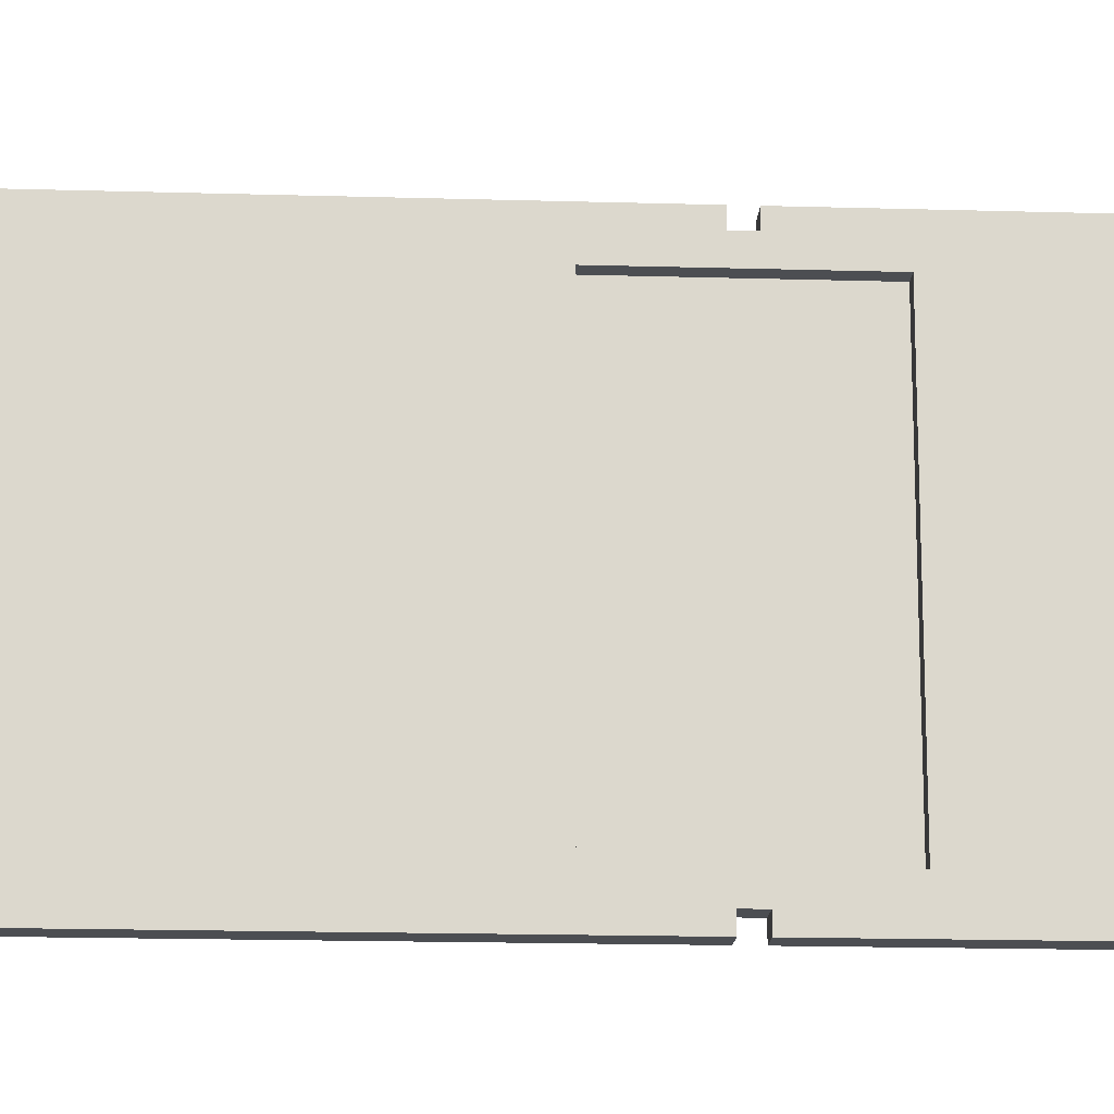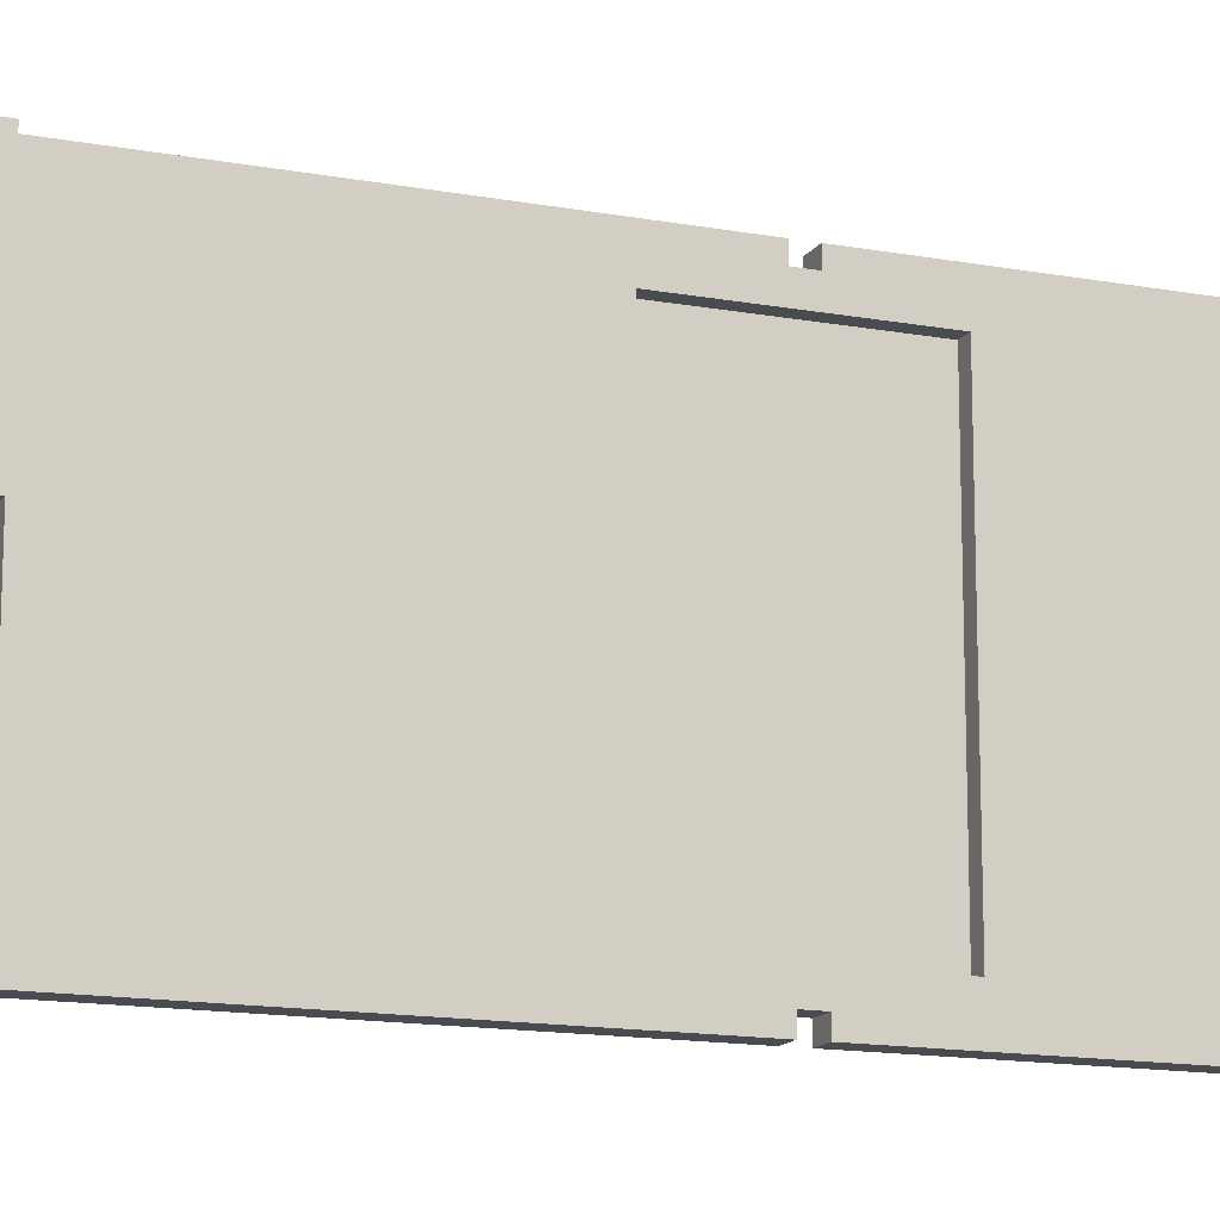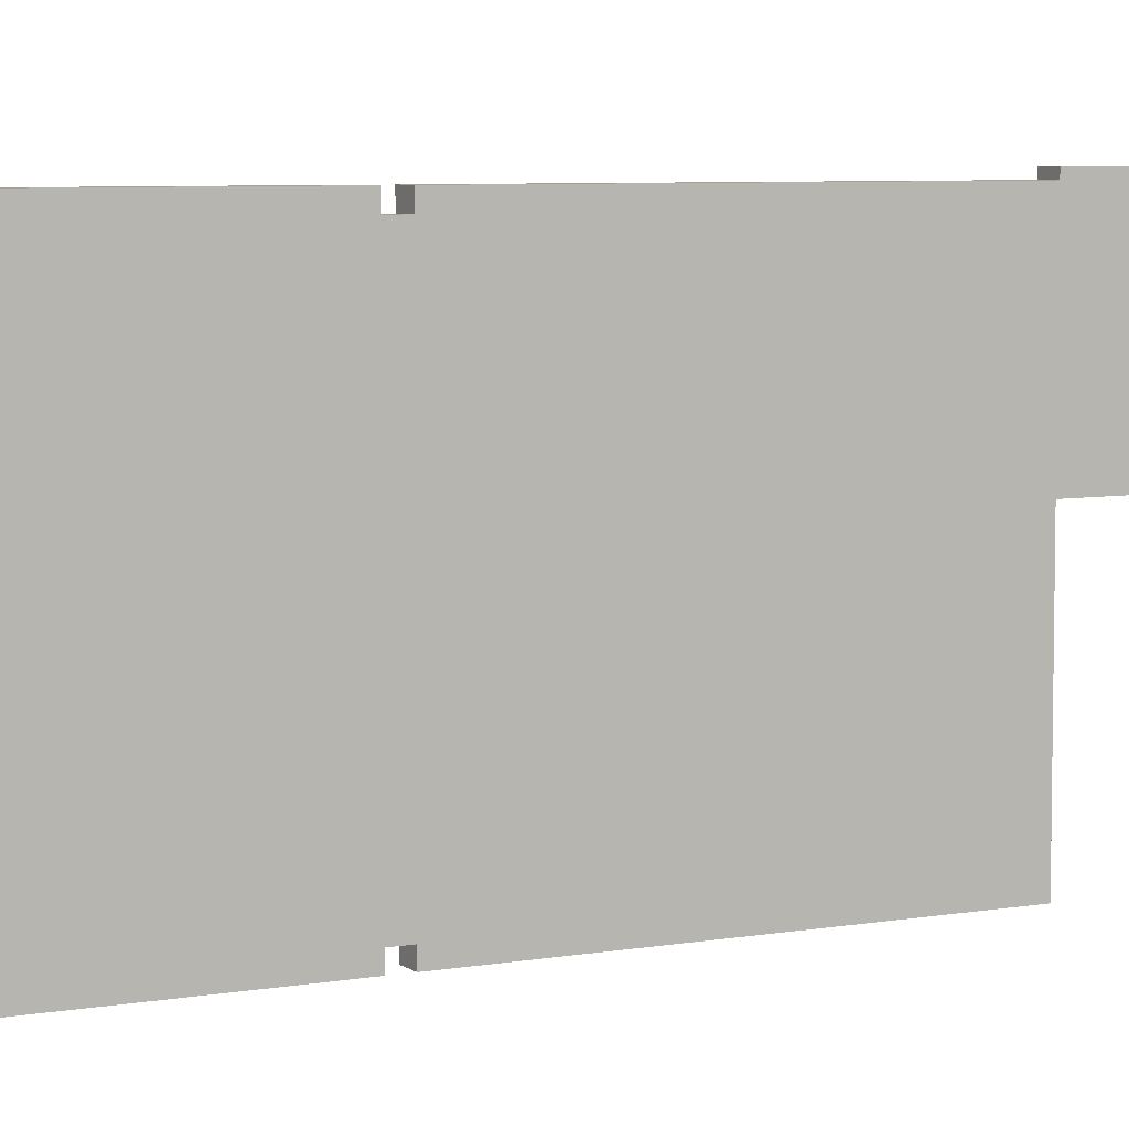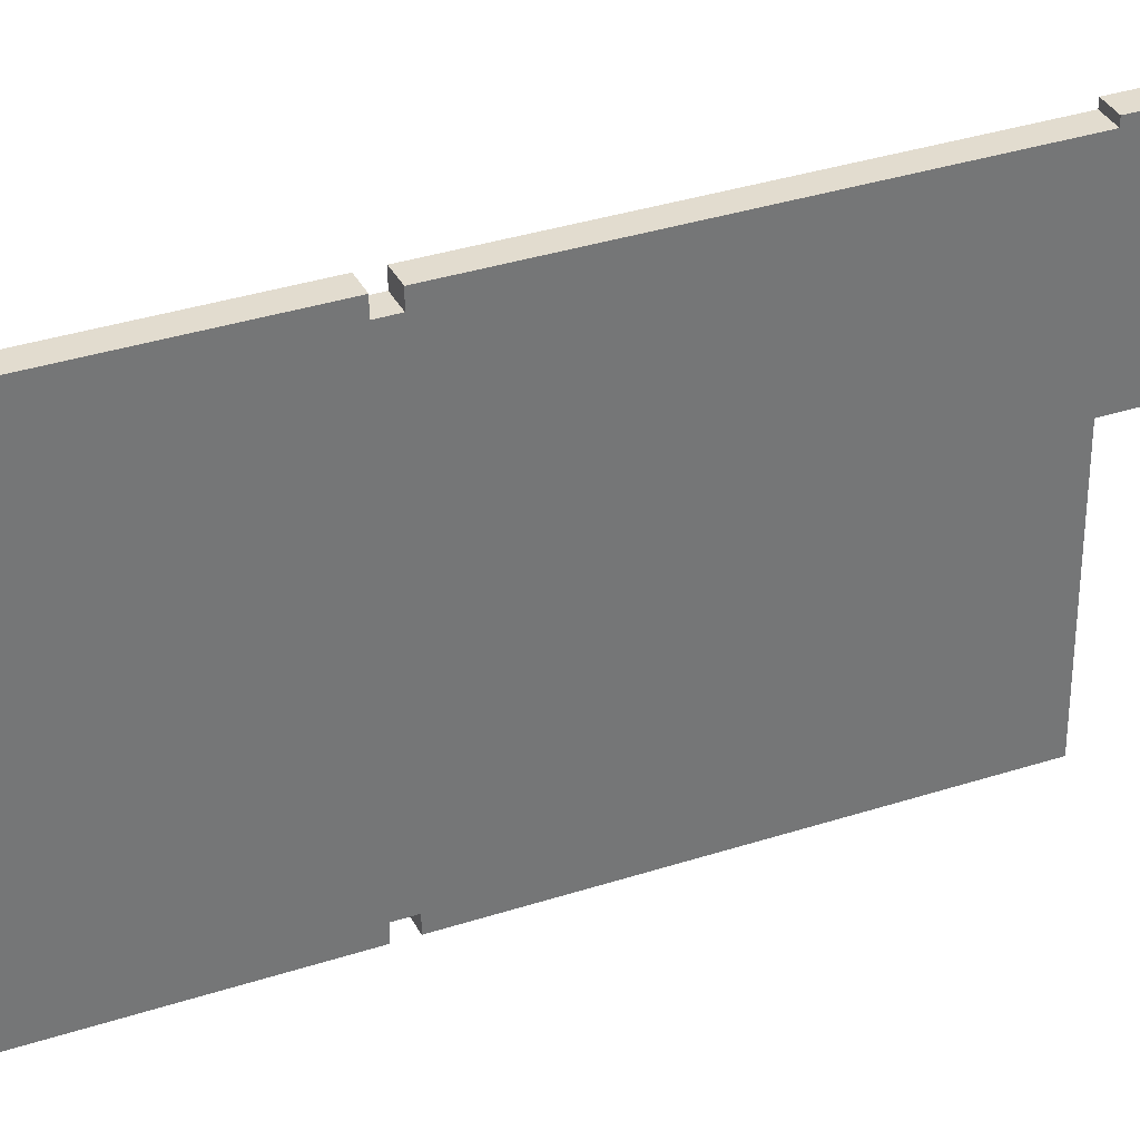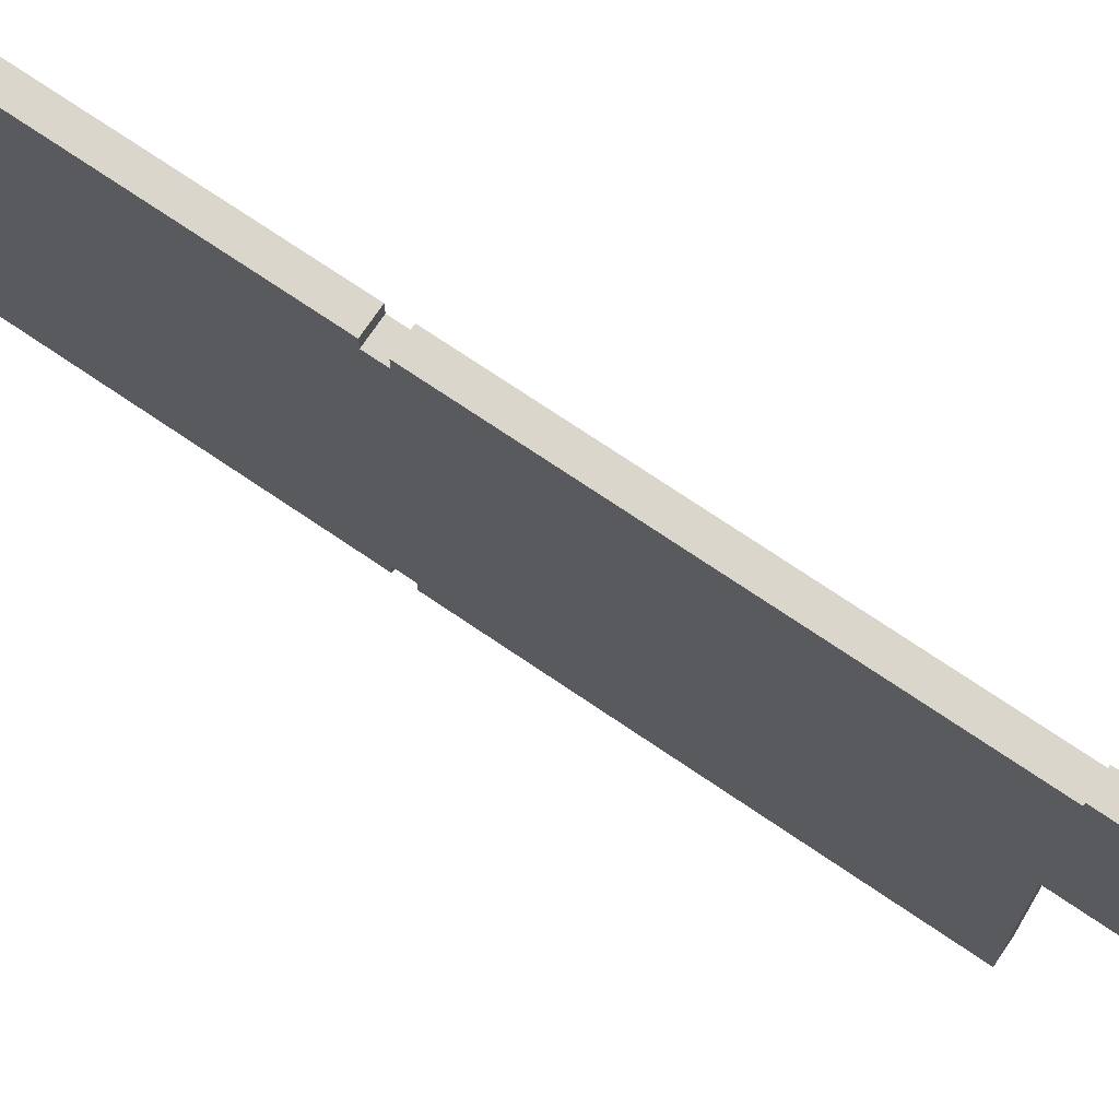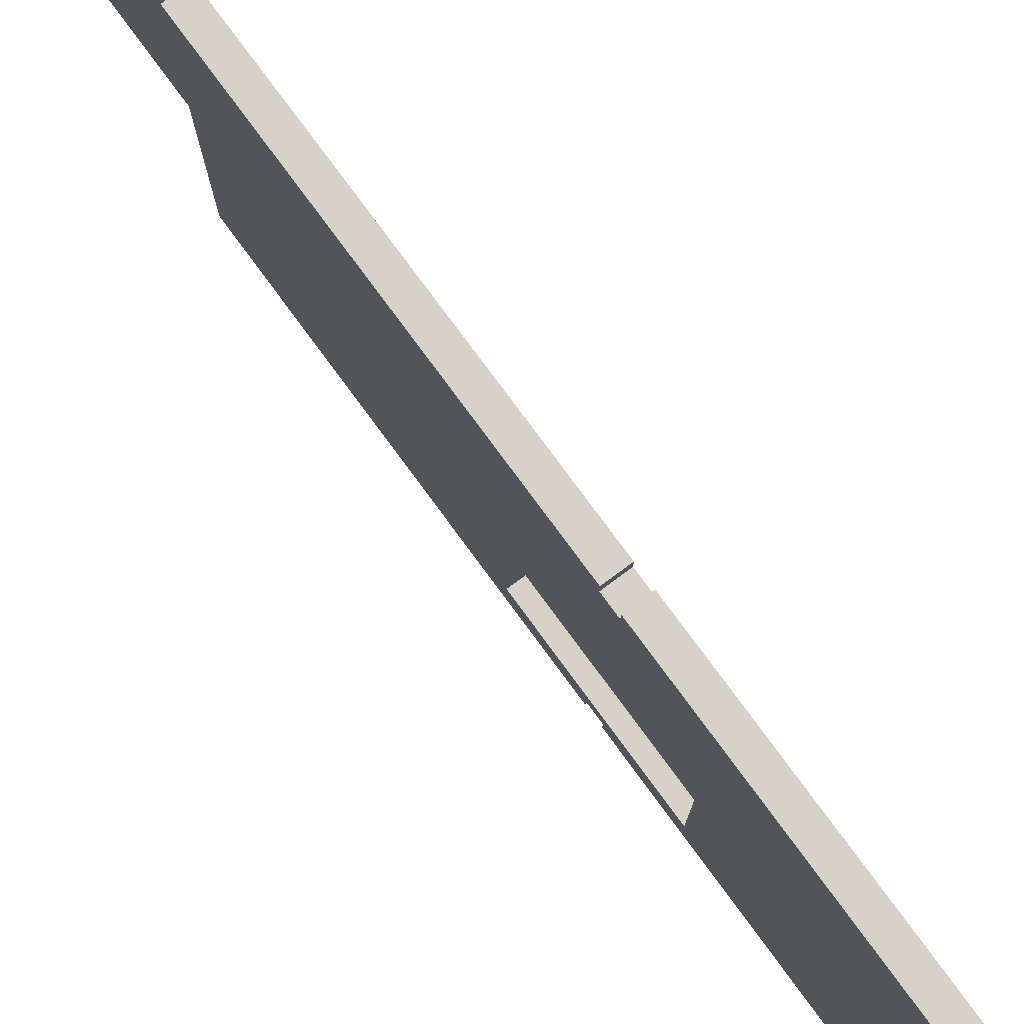
<metadata>
{"format":"obj","ext":"obj","renderer":"f3d","projection":"perspective","resolution":1024,"background":"white","views":[{"elev":-17.0,"azim":-93.4,"up":"+Y"},{"elev":-14.4,"azim":-112.0,"up":"+Y"},{"elev":6.2,"azim":62.0,"up":"+Y"},{"elev":34.6,"azim":66.3,"up":"+Y"},{"elev":73.5,"azim":124.1,"up":"+Y"},{"elev":78.3,"azim":-36.4,"up":"+Y"}]}
</metadata>
<code>
v 0 27.5 -55
v 3 27.5 -55
v 3 28.5 -55
v 0 28.5 -55
v 3 3.5 -82.5
v 3 3.5 -55
v 0 3.5 -55
v 0 3.5 -82.5
v 3 28.5 -82.5
v 3 3.5 -82.5
v 0 3.5 -82.5
v 0 28.5 -82.5
v 3 28.5 -55
v 3 28.5 -82.5
v 0 28.5 -82.5
v 0 28.5 -55
v 0 3.5 -55
v 3 3.5 -55
v 3 -27.5 -55
v 0 -27.5 -55
v 0 27.5 1.25
v 3 27.5 1.25
v 3 25.5 1.25
v 0 25.5 1.25
v 3 25.5 1.25
v 3 25.5 -1.25
v 0 25.5 -1.25
v 0 25.5 1.25
v 3 27.5 -1.25
v 0 27.5 -1.25
v 0 25.5 -1.25
v 3 25.5 -1.25
v 0 -27.5 -1.25
v 3 -27.5 -1.25
v 3 -25.5 -1.25
v 0 -25.5 -1.25
v 3 -25.5 -1.25
v 3 -25.5 1.25
v 0 -25.5 1.25
v 0 -25.5 -1.25
v 3 -27.5 1.25
v 0 -27.5 1.25
v 0 -25.5 1.25
v 3 -25.5 1.25
v 0 27.5 -1.25
v 3 27.5 -1.25
v 3 27.5 -55
v 0 27.5 -55
v 0 27.5 1.25
v 0 25.5 1.25
v 0 25.5 -1.25
v 0 27.5 -1.25
v 0 27.5 -55
v 0 28.5 -55
v 0 28.5 -82.5
v 0 3.5 -82.5
v 0 3.5 -55
v 0 -27.5 -55
v 0 -27.5 -1.25
v 0 -25.5 -1.25
v 0 -25.5 1.25
v 0 -27.5 1.25
v 0 -27.5 55
v 0 27.5 55
v 0 22.5 12.5
v 0 -22.5 12.5
v 0 -22.5 -12.5
v 0 22.5 -12.5
v 0 -27.5 1.25
v 3 -27.5 1.25
v 3 -27.5 55
v 0 -27.5 55
v 3 24 -14
v 3 24 14
v 2 24 14
v 2 24 -14
v 3 24 14
v 3 -24 14
v 2 -24 14
v 2 24 14
v 3 -24 14
v 3 -24 -14
v 2 -24 -14
v 2 -24 14
v 3 -24 -14
v 3 24 -14
v 2 24 -14
v 2 -24 -14
v 2 22.5 -12.5
v 2 -22.5 -12.5
v 2 -22.5 12.5
v 2 22.5 12.5
v 2 -24 -14
v 2 24 -14
v 2 24 14
v 2 -24 14
v 2 -22.5 12.5
v 2 -22.5 -12.5
v 0 -22.5 -12.5
v 0 -22.5 12.5
v 2 -22.5 -12.5
v 2 22.5 -12.5
v 0 22.5 -12.5
v 0 -22.5 -12.5
v 2 22.5 -12.5
v 2 22.5 12.5
v 0 22.5 12.5
v 0 22.5 -12.5
v 2 22.5 12.5
v 2 -22.5 12.5
v 0 -22.5 12.5
v 0 22.5 12.5
v 3 -27.5 -1.25
v 0 -27.5 -1.25
v 0 -27.5 -55
v 3 -27.5 -55
v 0 27.5 55
v 0 -27.5 55
v 3 -27.5 55
v 3 27.5 55
v 3 27.5 1.25
v 0 27.5 1.25
v 0 27.5 55
v 3 27.5 55
v 3 25.5 1.25
v 3 27.5 1.25
v 3 27.5 55
v 3 -27.5 55
v 3 -27.5 1.25
v 3 -25.5 1.25
v 3 -25.5 -1.25
v 3 -27.5 -1.25
v 3 -27.5 -55
v 3 3.5 -55
v 3 3.5 -82.5
v 3 28.5 -82.5
v 3 28.5 -55
v 3 27.5 -55
v 3 27.5 -1.25
v 3 25.5 -1.25
v 3 24 14
v 3 24 -14
v 3 -24 -14
v 3 -24 14
v 2 -24 14
v 2 -24 -14
v 3 -24 -14
v 3 -24 14
v 2 24 14
v 2 -24 14
v 3 -24 14
v 3 24 14
v 2 24 -14
v 2 24 14
v 3 24 14
v 3 24 -14
v 2 -24 -14
v 2 24 -14
v 3 24 -14
v 3 -24 -14
v 3 -24 -14
v 3 24 -14
v 3 24 14
v 3 -24 14
v 2 24 -14
v 2 -24 -14
v 2 -24 14
v 2 24 14
g e8b3da42-e31a-11ea-a264-54bf646e7e1f
f 2 3 1
f 1 3 4
g e8b5af1e-e31a-11ea-9c42-54bf646e7e1f
f 5 6 8
f 8 6 7
g e8b735e2-e31a-11ea-9cdd-54bf646e7e1f
f 9 10 12
f 12 10 11
g e8b8e3b4-e31a-11ea-96d1-54bf646e7e1f
f 13 14 16
f 16 14 15
g e4d5ff8a-e31a-11ea-8fe0-54bf646e7e1f
f 18 19 17
f 17 19 20
g e7780bb8-e31a-11ea-9ebc-54bf646e7e1f
f 22 23 21
f 21 23 24
g e77a07b8-e31a-11ea-8167-54bf646e7e1f
f 25 26 28
f 28 26 27
g e77b4062-e31a-11ea-a74b-54bf646e7e1f
f 30 31 29
f 29 31 32
g e77c78e2-e31a-11ea-b570-54bf646e7e1f
f 34 35 33
f 33 35 36
g e77d8a80-e31a-11ea-8835-54bf646e7e1f
f 37 38 40
f 40 38 39
g e77ec314-e31a-11ea-acce-54bf646e7e1f
f 42 43 41
f 41 43 44
g e8be3b5e-e31a-11ea-a8d9-54bf646e7e1f
f 46 47 45
f 45 47 48
g e4d8e61a-e31a-11ea-b538-54bf646e7e1f
f 64 49 65
f 65 49 50
f 65 50 51
f 65 51 68
f 68 51 52
f 68 52 53
f 54 55 53
f 53 55 56
f 53 56 57
f 58 67 57
f 57 67 68
f 57 68 53
f 58 59 67
f 67 59 60
f 67 60 61
f 67 61 66
f 66 61 62
f 66 62 63
f 66 63 65
f 65 63 64
g e4d69bde-e31a-11ea-a513-54bf646e7e1f
f 70 71 69
f 69 71 72
g e5ecddf4-e31a-11ea-af12-54bf646e7e1f
f 73 74 76
f 76 74 75
g e5edef82-e31a-11ea-b5b6-54bf646e7e1f
f 77 78 80
f 80 78 79
g e5eeb2d8-e31a-11ea-ae31-54bf646e7e1f
f 81 82 84
f 84 82 83
g e5ef7638-e31a-11ea-acfe-54bf646e7e1f
f 85 86 88
f 88 86 87
g e5f0128c-e31a-11ea-89f4-54bf646e7e1f
f 90 93 89
f 89 93 94
f 89 94 95
f 90 91 93
f 93 91 96
f 96 91 92
f 96 92 95
f 95 92 89
g e5711410-e31a-11ea-9ac9-54bf646e7e1f
f 97 98 100
f 100 98 99
g e56e54b4-e31a-11ea-8765-54bf646e7e1f
f 101 102 104
f 104 102 103
g e56f1806-e31a-11ea-a0be-54bf646e7e1f
f 105 106 108
f 108 106 107
g e57029a4-e31a-11ea-b42b-54bf646e7e1f
f 109 110 112
f 112 110 111
g f113b299-875b-36ba-b4d9-7089ffa1aaac
f 114 115 113
f 113 115 116
g e4d7110c-e31a-11ea-ba97-54bf646e7e1f
f 117 118 120
f 120 118 119
g e4d7ad6e-e31a-11ea-8716-54bf646e7e1f
f 122 123 121
f 121 123 124
g e4d849cc-e31a-11ea-af4e-54bf646e7e1f
f 126 141 125
f 125 141 142
f 125 142 140
f 140 142 139
f 139 142 138
f 138 142 134
f 138 134 135
f 126 127 141
f 141 127 128
f 141 128 144
f 144 128 129
f 144 129 130
f 130 131 144
f 144 131 143
f 143 131 132
f 143 132 133
f 133 134 143
f 143 134 142
f 135 136 138
f 138 136 137
g e69560e8-e31a-11ea-bc7e-54bf646e7e1f
f 145 146 148
f 148 146 147
g e696c0a2-e31a-11ea-97d8-54bf646e7e1f
f 149 150 152
f 152 150 151
g e6982050-e31a-11ea-bf3f-54bf646e7e1f
f 153 154 156
f 156 154 155
g e69931e4-e31a-11ea-a289-54bf646e7e1f
f 157 158 160
f 160 158 159
g e69a4380-e31a-11ea-a57c-54bf646e7e1f
f 162 163 161
f 161 163 164
g e69b7bf4-e31a-11ea-a756-54bf646e7e1f
f 166 167 165
f 165 167 168

</code>
